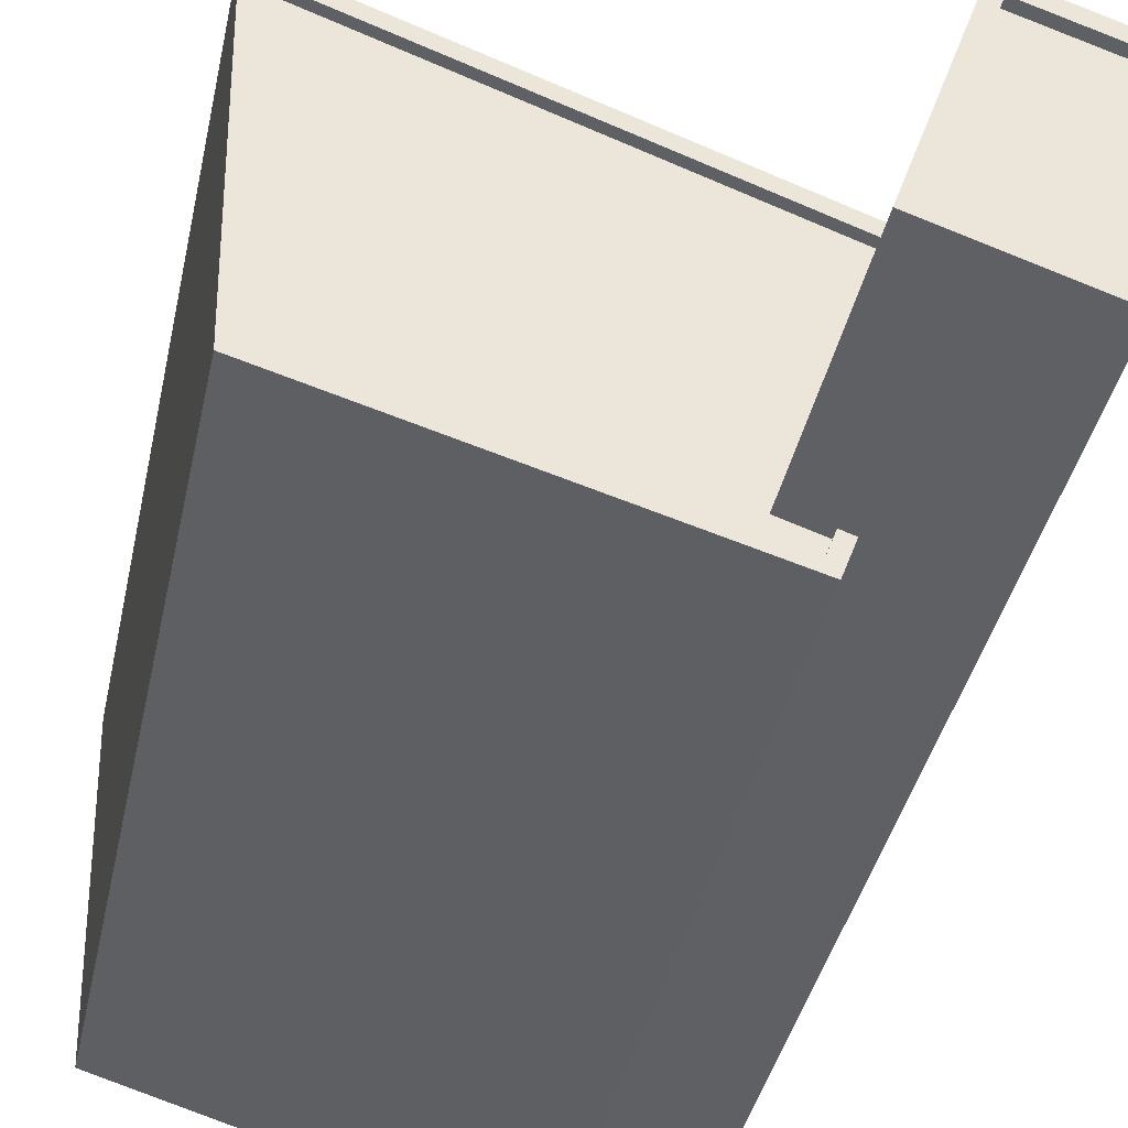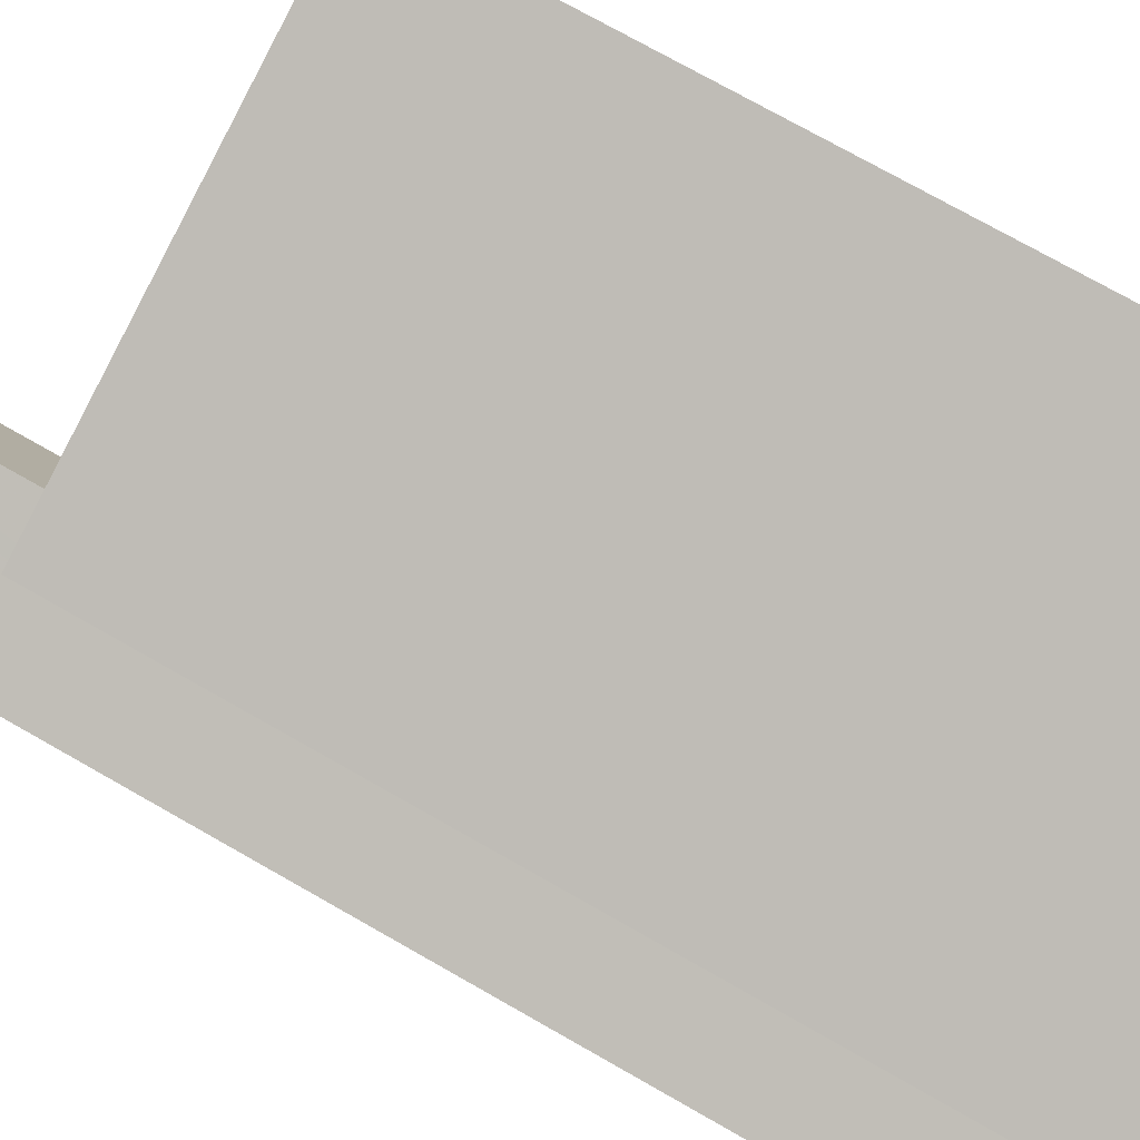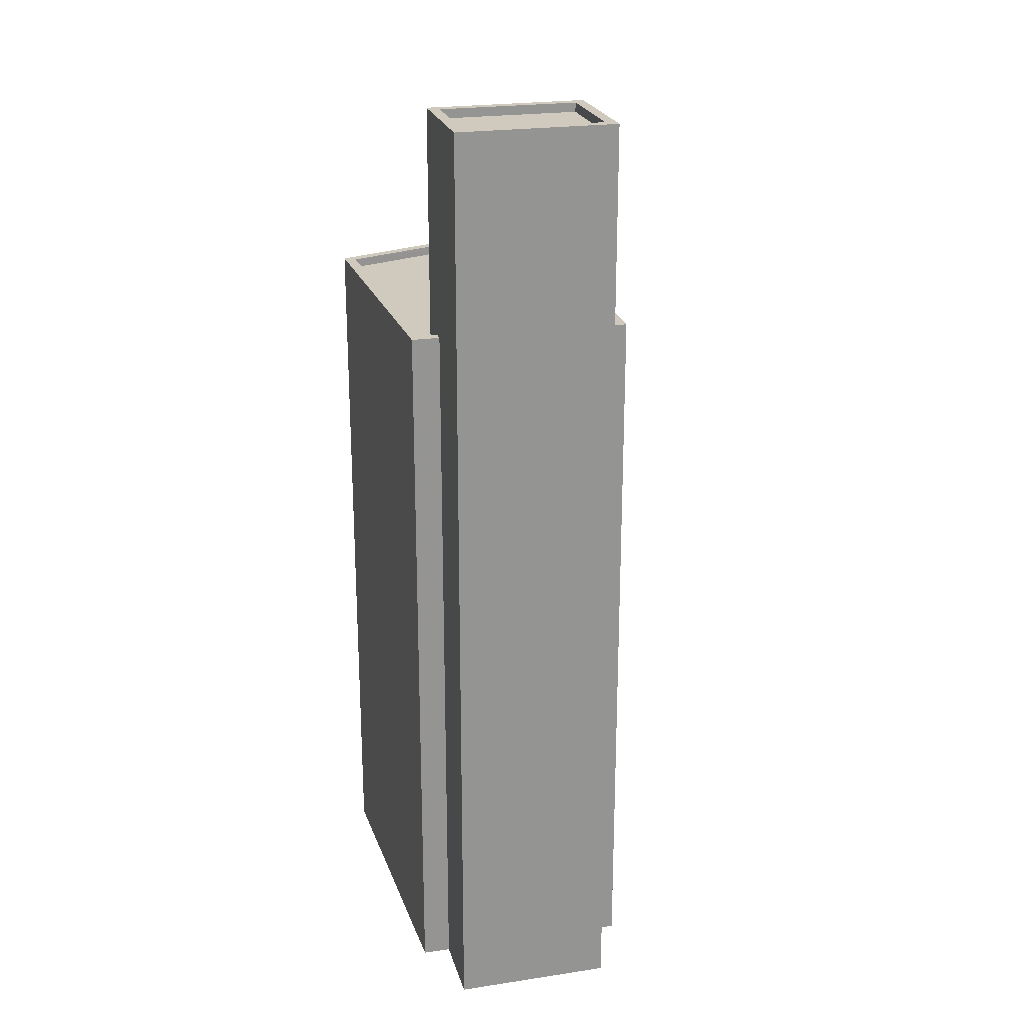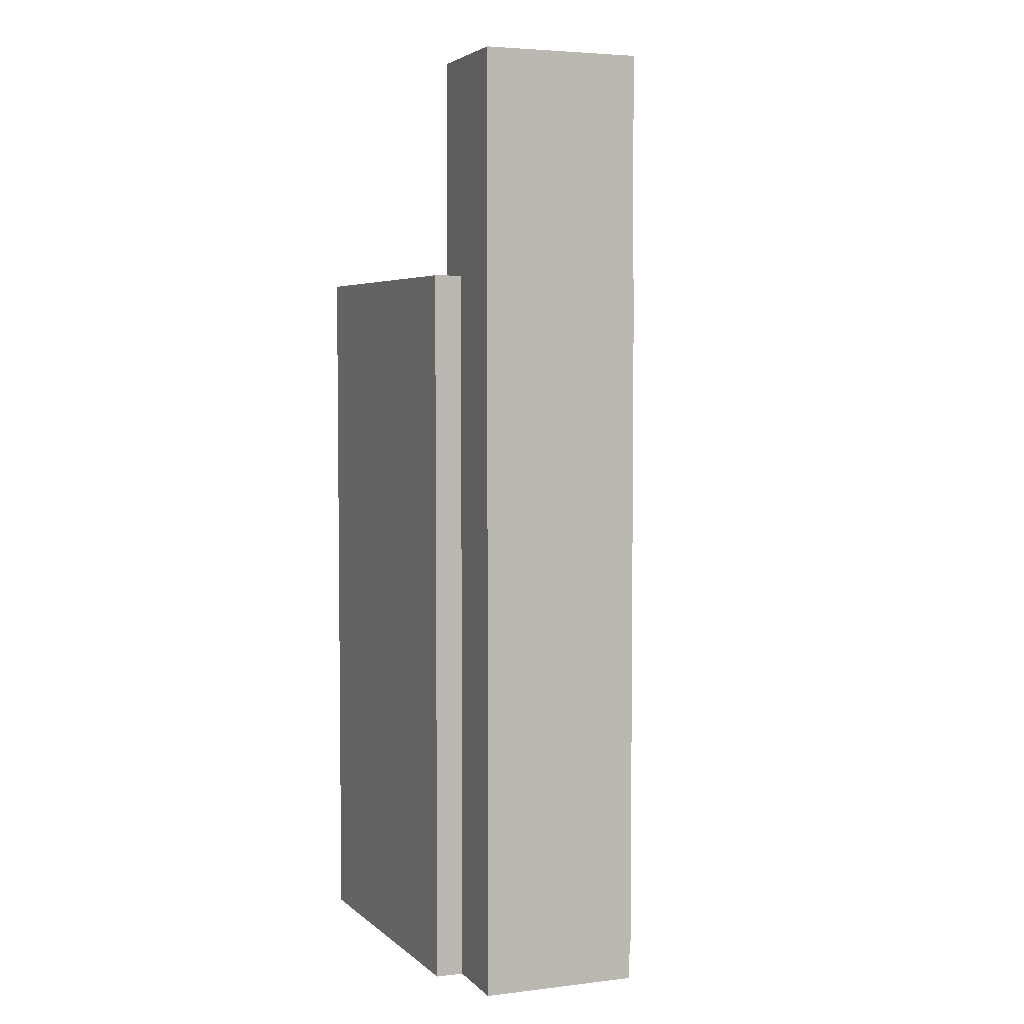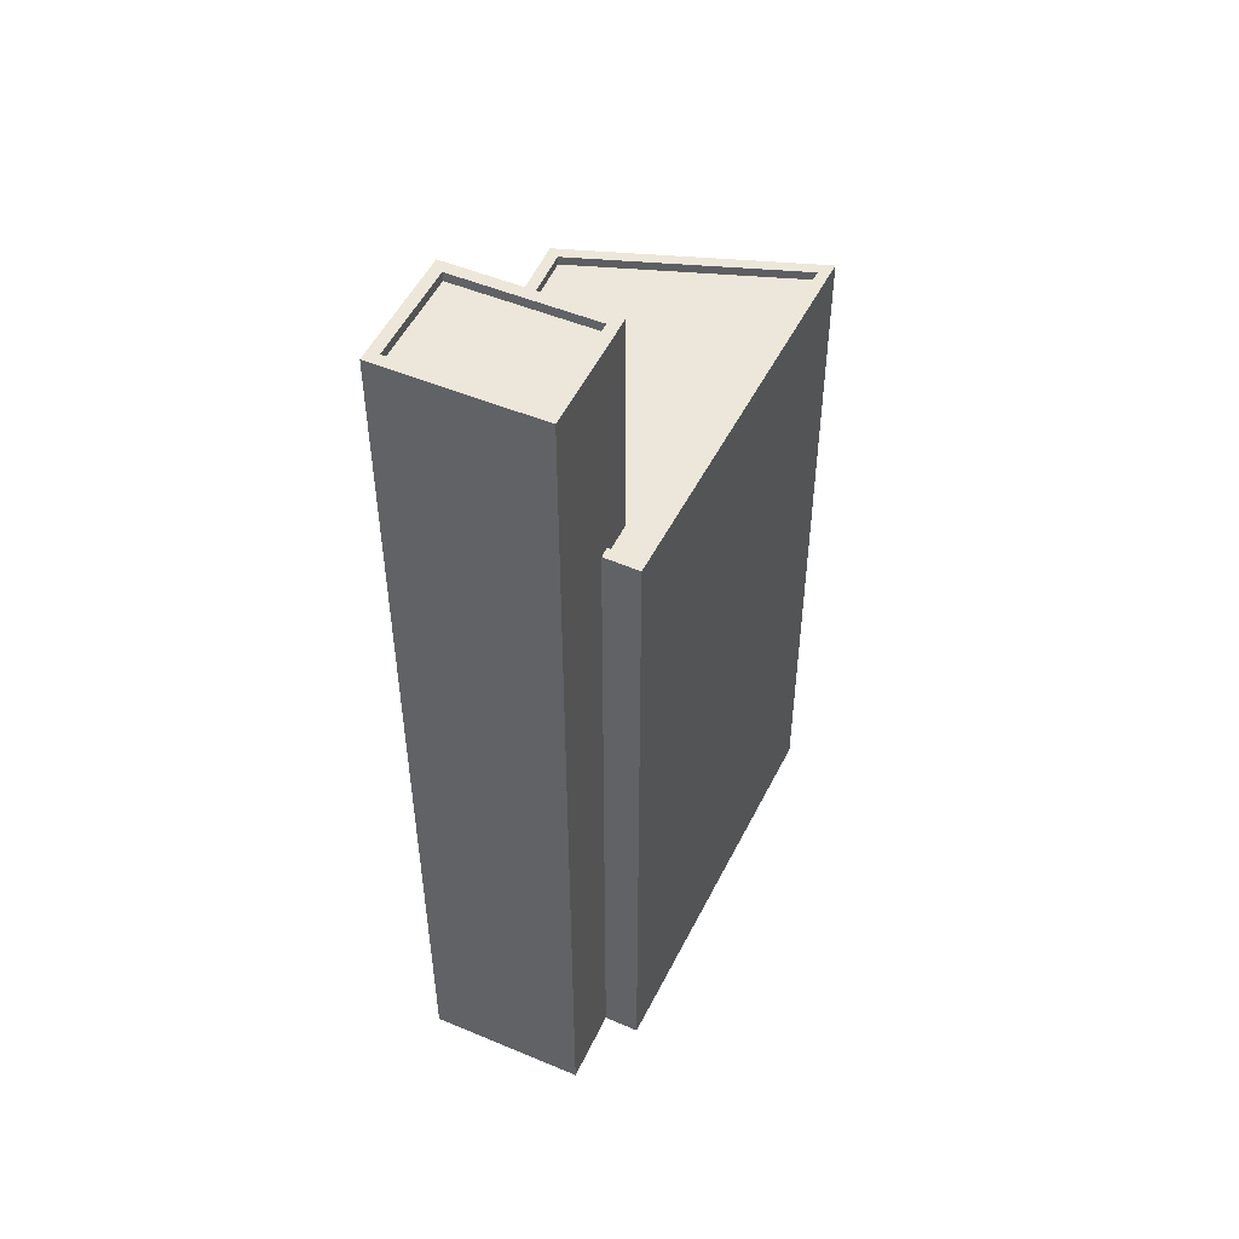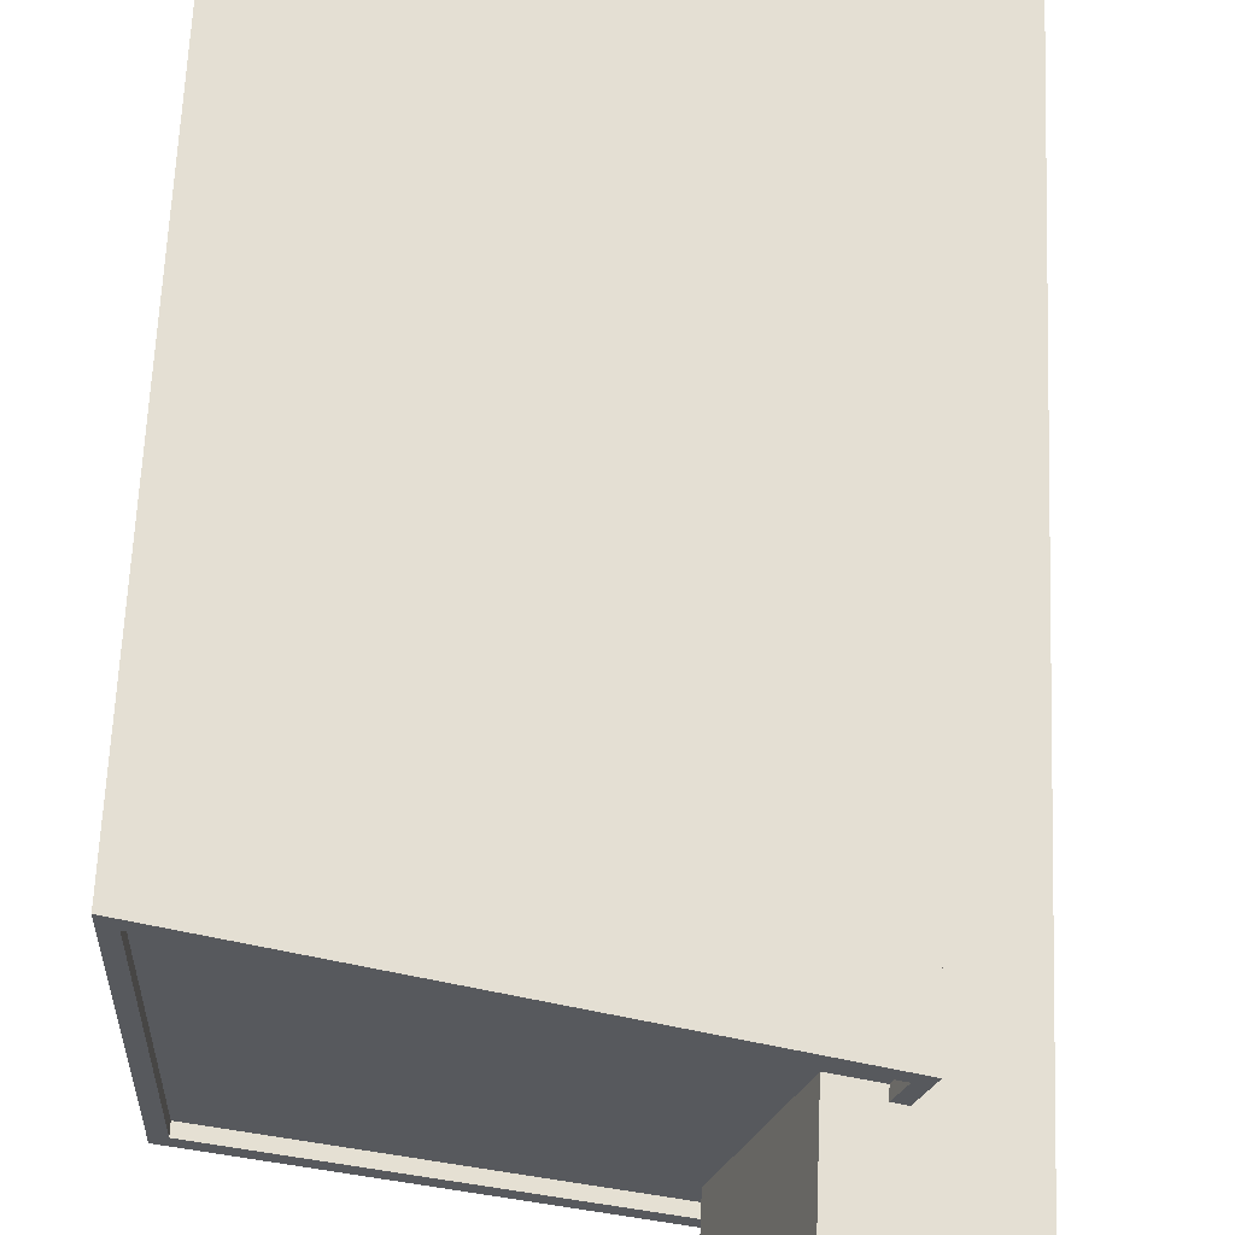
<metadata>
{"format":"obj","ext":"obj","renderer":"f3d","projection":"perspective","resolution":1024,"background":"white","views":[{"elev":-35.2,"azim":-10.9,"up":"+Y"},{"elev":73.3,"azim":119.8,"up":"+Y"},{"elev":23.0,"azim":56.1,"up":"+Z"},{"elev":4.4,"azim":49.2,"up":"+Z"},{"elev":50.3,"azim":95.2,"up":"+Z"},{"elev":60.5,"azim":2.4,"up":"+Y"}]}
</metadata>
<code>
v -7878 -3.715e+04 34.84
v -7881 -3.715e+04 34.59
v -7878 -3.715e+04 34.59
v -7881 -3.715e+04 34.84
v -7880 -3.716e+04 34.84
v -7880 -3.716e+04 34.59
v -7882 -3.716e+04 34.59
v -7882 -3.716e+04 34.84
v -7879 -3.716e+04 34.84
v -7879 -3.716e+04 8.472
v -7878 -3.715e+04 8.472
v -7878 -3.715e+04 34.84
v -7882 -3.716e+04 28.75
v -7882 -3.716e+04 34.84
v -7882 -3.716e+04 28.5
v -7881 -3.716e+04 28.75
v -7882 -3.716e+04 28.5
v -7881 -3.716e+04 8.473
v -7880 -3.715e+04 28.5
v -7881 -3.715e+04 28.5
v -7880 -3.715e+04 28.75
v -7880 -3.715e+04 8.473
v -7880 -3.715e+04 28.75
v -7881 -3.715e+04 34.84
v -7882 -3.716e+04 28.75
v -7882 -3.716e+04 8.473
v -7879 -3.715e+04 8.473
v -7879 -3.715e+04 28.75
v -7890 -3.716e+04 8.477
v -7890 -3.716e+04 28.76
v -7890 -3.715e+04 8.479
v -7890 -3.715e+04 28.76
v -7880 -3.715e+04 28.75
v -7890 -3.715e+04 28.51
v -7880 -3.715e+04 28.5
v -7890 -3.715e+04 28.76
v -7882 -3.716e+04 28.5
v -7882 -3.716e+04 28.75
v -7890 -3.716e+04 28.51
v -7890 -3.716e+04 28.76
f 27 22 31
f 31 22 29
f 29 18 26
f 22 11 10
f 18 22 10
f 29 22 18
f 1 2 3
f 1 4 2
f 5 3 6
f 5 1 3
f 5 6 7
f 8 5 7
f 8 7 2
f 4 8 2
f 9 10 11
f 12 9 11
f 13 14 15
f 14 16 9
f 9 16 10
f 17 13 15
f 10 16 18
f 14 13 16
f 19 20 21
f 22 23 11
f 20 24 21
f 11 23 12
f 23 24 12
f 21 24 23
f 20 15 14
f 24 20 14
f 18 25 26
f 18 16 25
f 23 27 28
f 23 22 27
f 25 29 26
f 25 30 29
f 30 31 29
f 30 32 31
f 28 27 31
f 32 28 31
f 33 34 35
f 33 36 34
f 19 33 35
f 19 21 33
f 13 37 38
f 13 17 37
f 38 37 39
f 40 38 39
f 40 39 34
f 36 40 34
f 7 6 3
f 2 7 3
f 4 1 24
f 1 12 24
f 14 9 5
f 8 14 5
f 5 9 12
f 5 12 1
f 4 24 14
f 8 4 14
f 19 35 20
f 35 34 20
f 17 15 37
f 20 34 39
f 15 20 39
f 37 15 39
f 28 33 23
f 28 32 36
f 23 33 21
f 25 16 38
f 36 32 30
f 16 13 38
f 25 38 30
f 40 36 30
f 38 40 30
f 33 28 36

</code>
